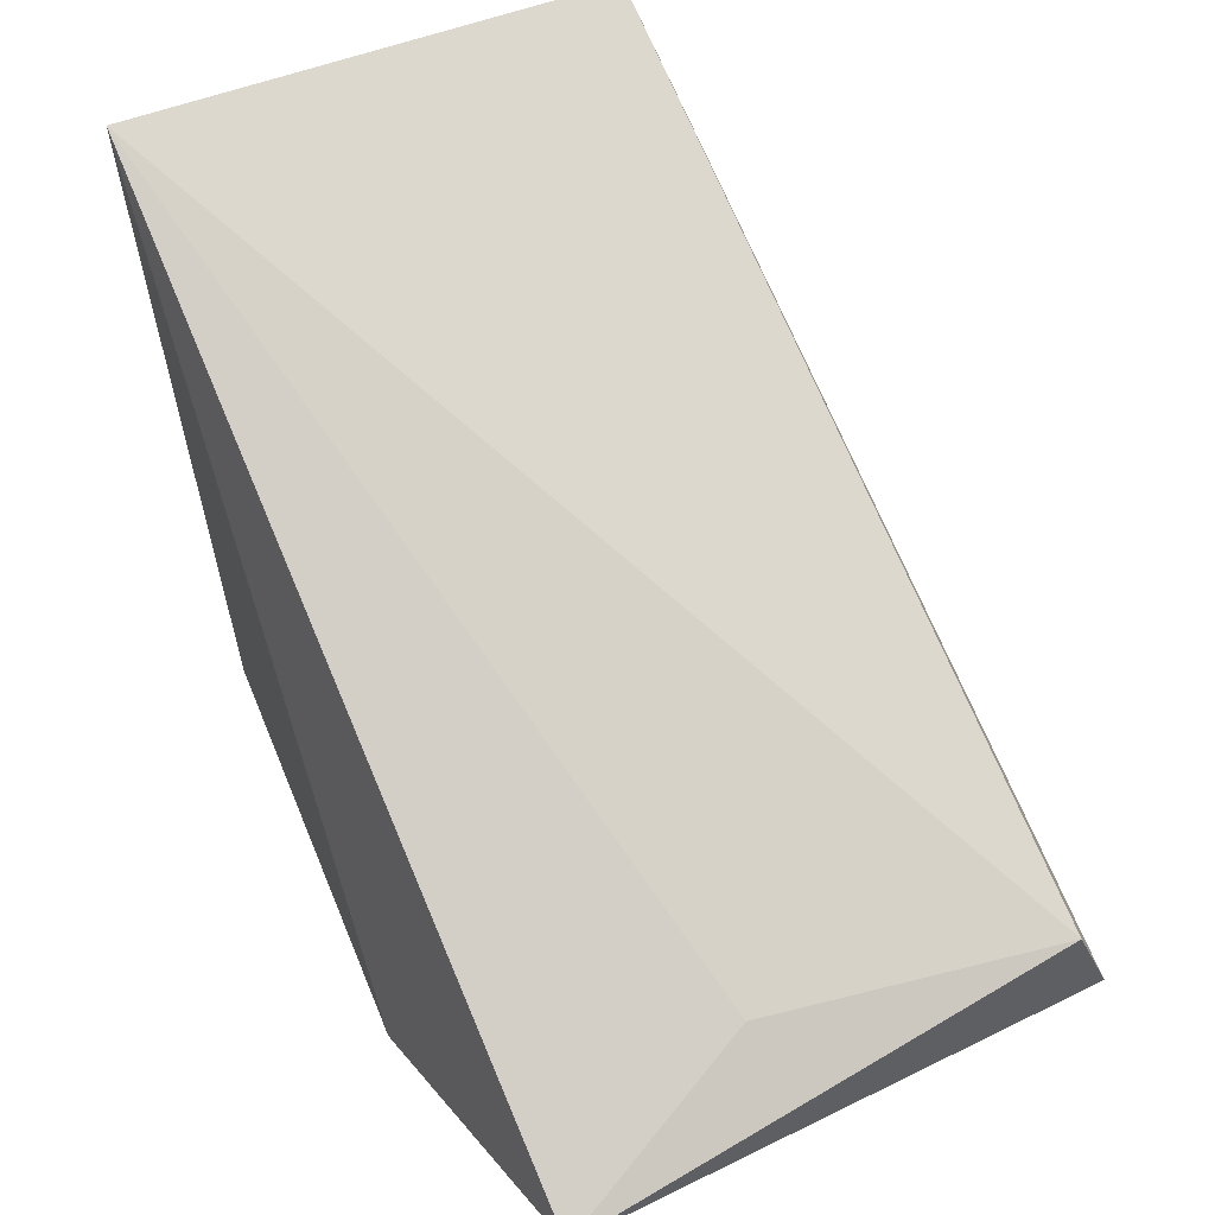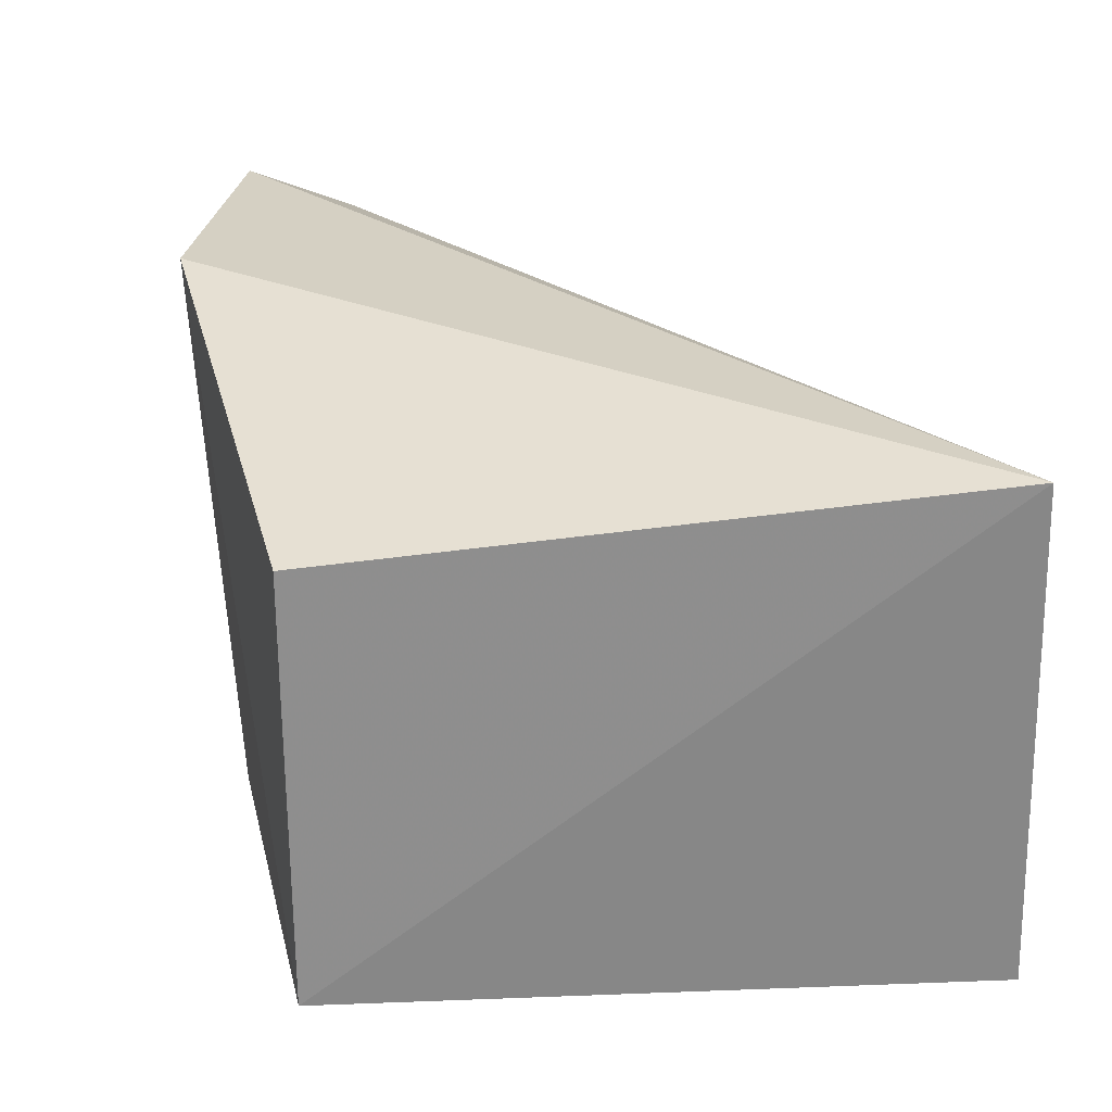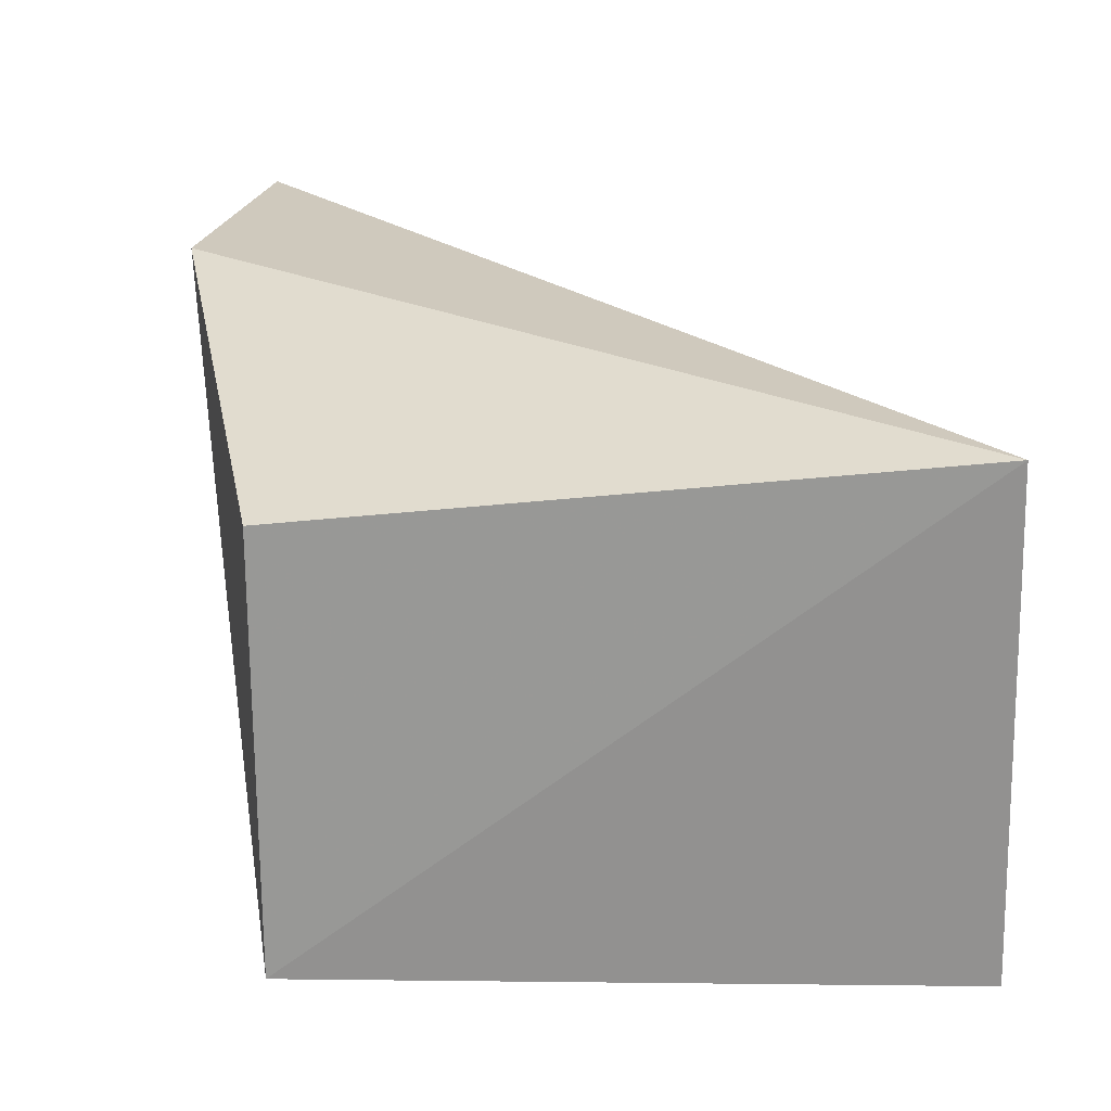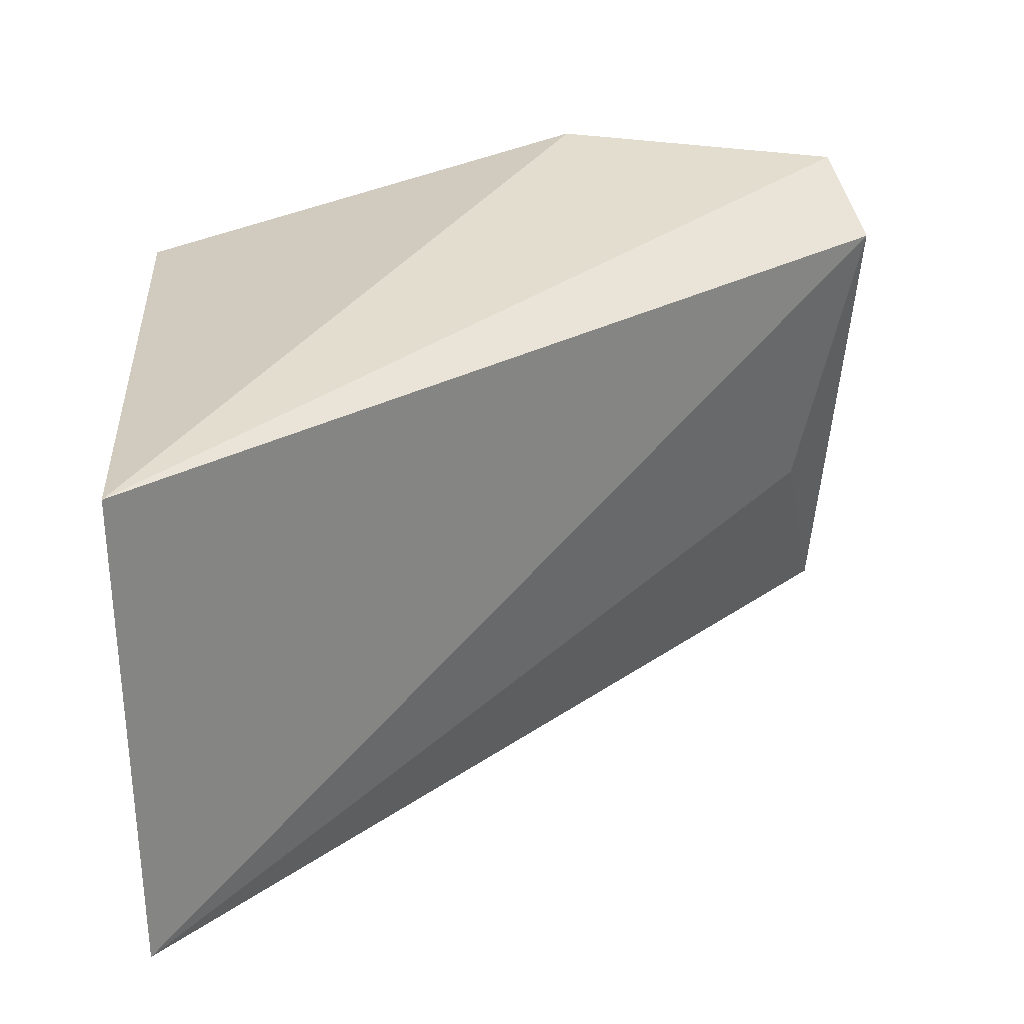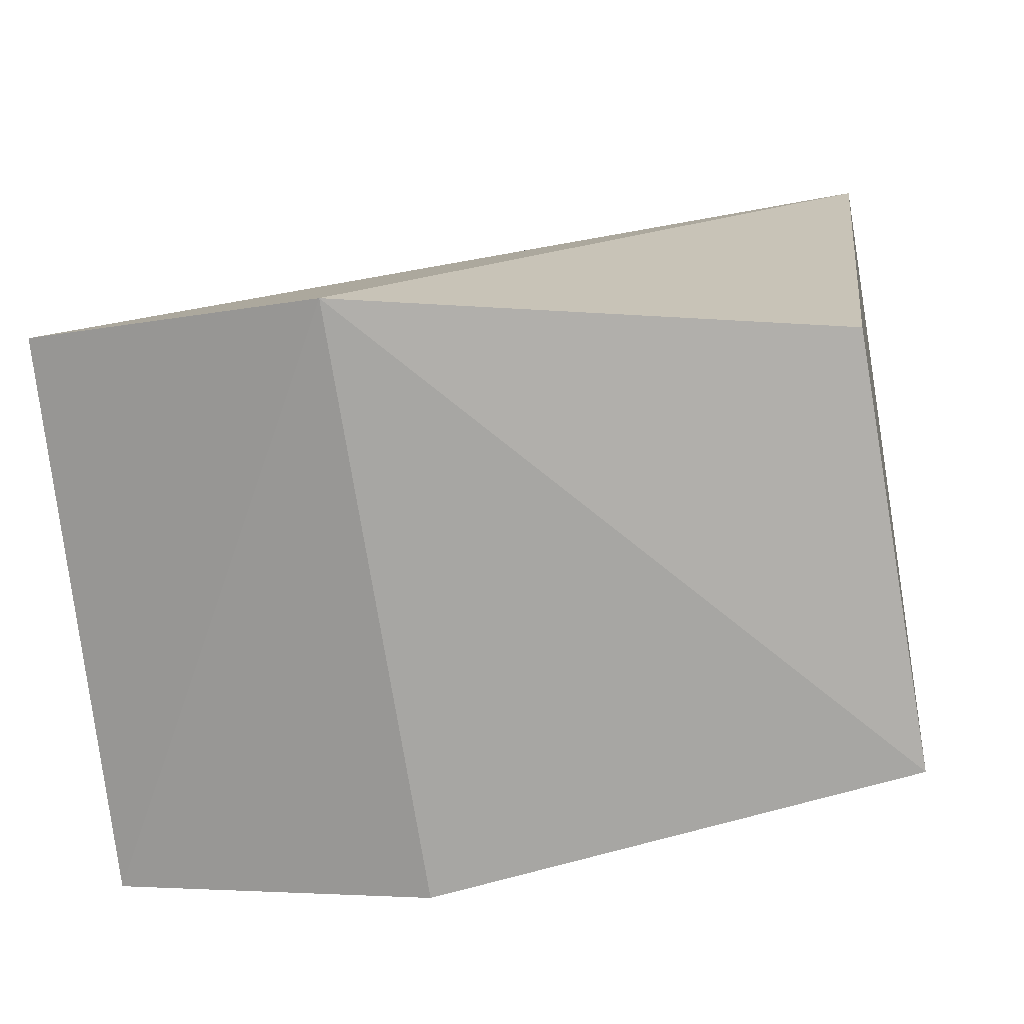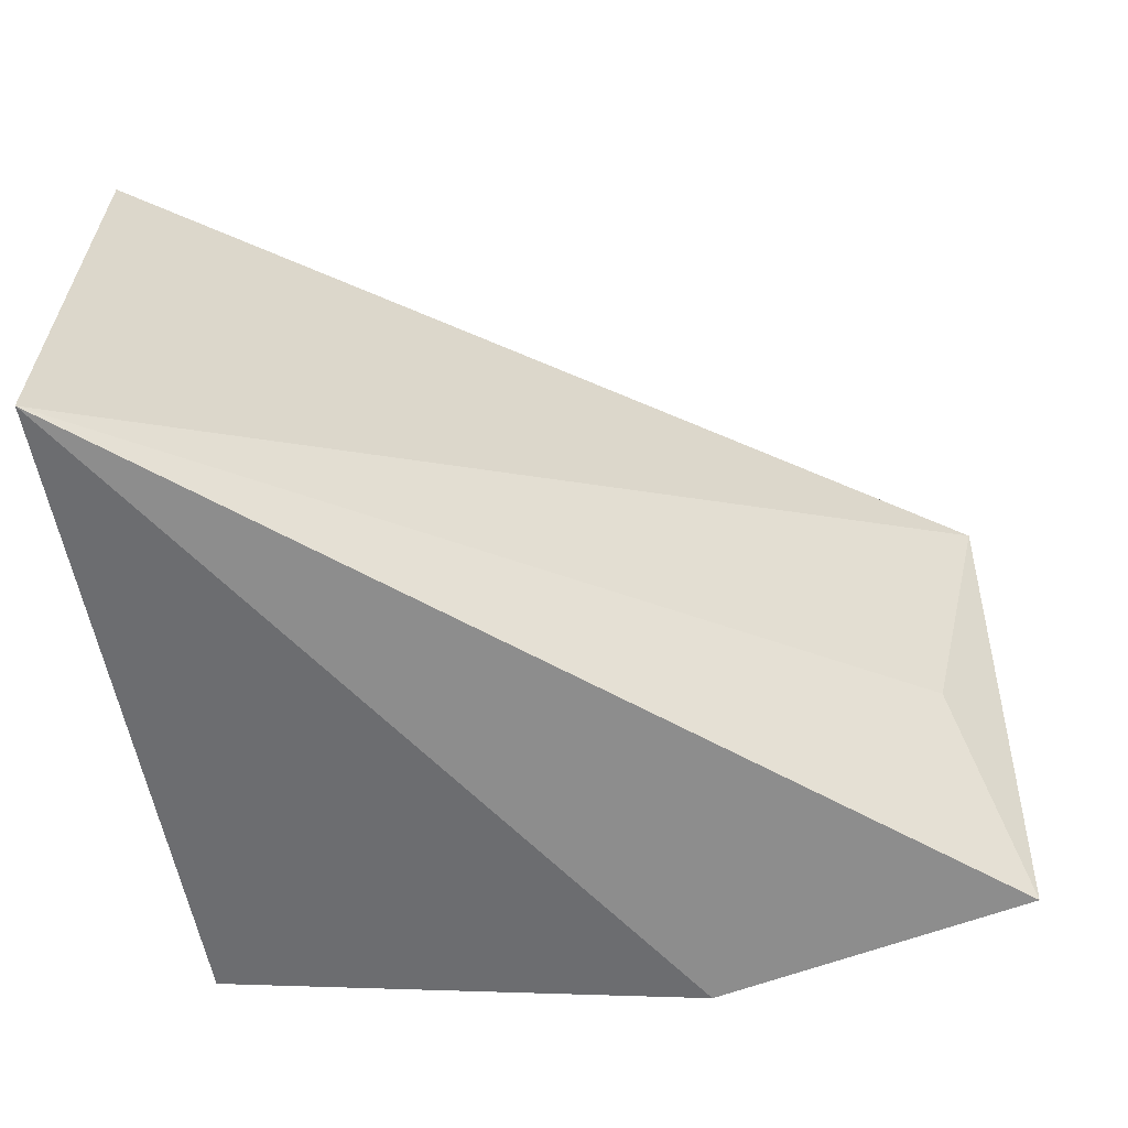
<metadata>
{"format":"obj","ext":"obj","renderer":"f3d","projection":"perspective","resolution":1024,"background":"white","views":[{"elev":46.6,"azim":61.1,"up":"+Z"},{"elev":27.9,"azim":-102.5,"up":"+Y"},{"elev":24.1,"azim":-98.7,"up":"+Y"},{"elev":30.9,"azim":-11.5,"up":"+Y"},{"elev":-76.9,"azim":-172.5,"up":"+Z"},{"elev":-59.1,"azim":4.3,"up":"+Y"}]}
</metadata>
<code>
v -0.09866 -0.1435 -0.4826
v -0.09812 -0.08594 -0.4712
v -0.1967 -0.1416 -0.417
v -0.1966 -0.08317 -0.4189
v -0.1869 -0.08923 -0.4915
v -0.1059 -0.1199 -0.4714
v -0.1321 -0.07852 -0.4948
v -0.189 -0.1382 -0.4919
v -0.09957 -0.08008 -0.4838
v -0.134 -0.1458 -0.4916
f 3 2 4
f 6 1 2
f 6 2 3
f 6 3 1
f 7 5 4
f 8 3 4
f 8 4 5
f 8 5 7
f 9 2 1
f 9 1 7
f 9 7 4
f 9 4 2
f 10 1 3
f 10 3 8
f 10 8 7
f 10 7 1

</code>
